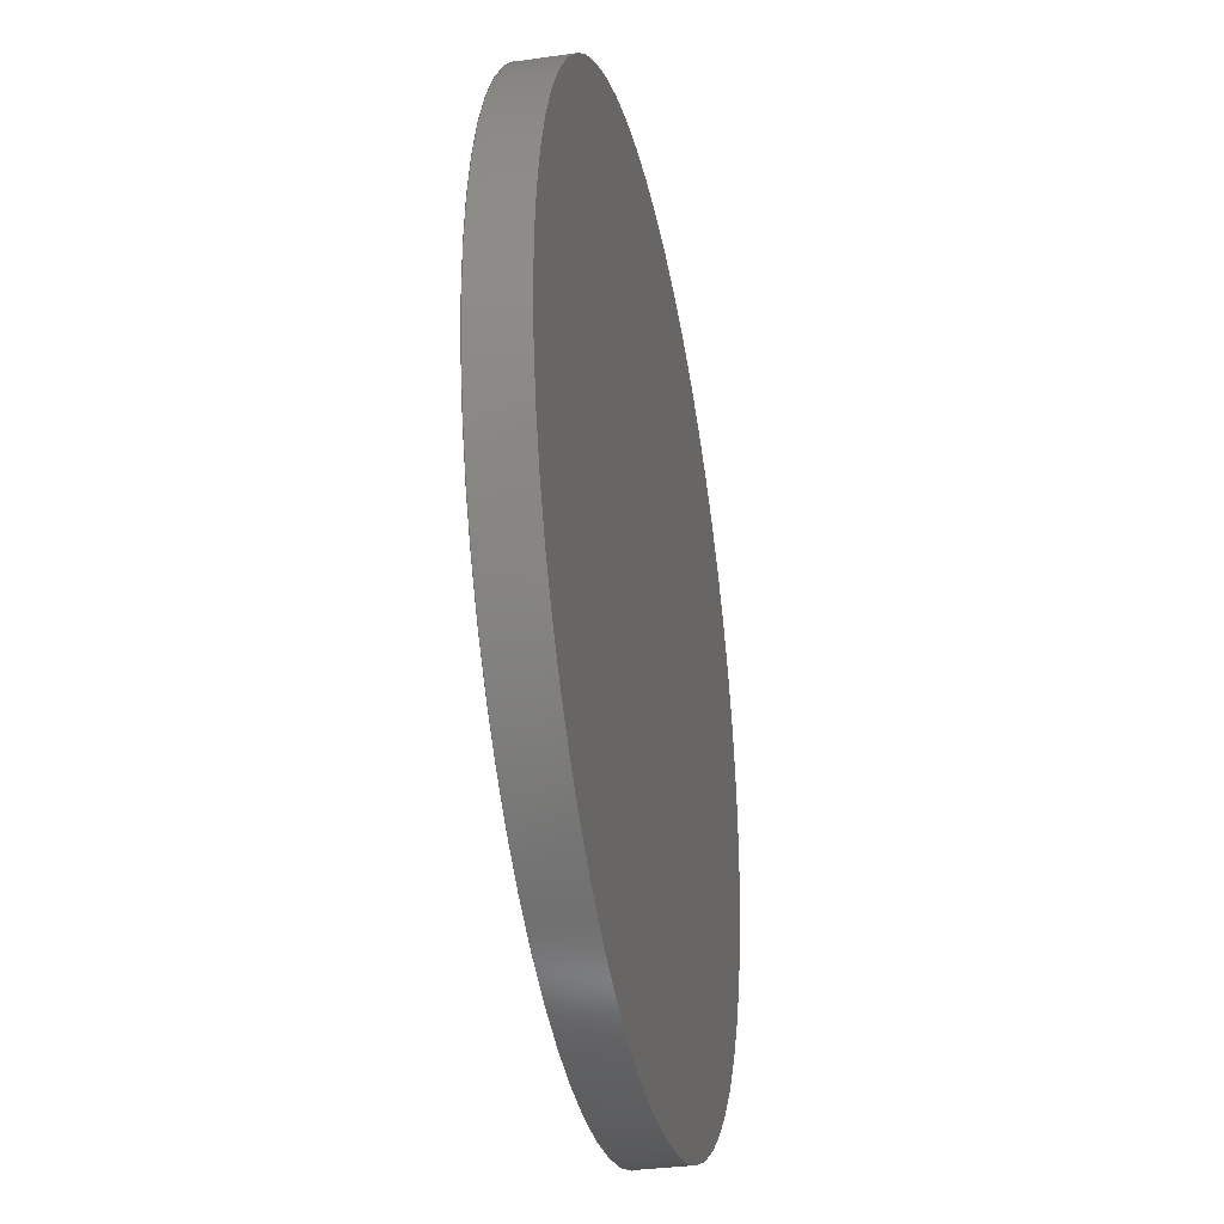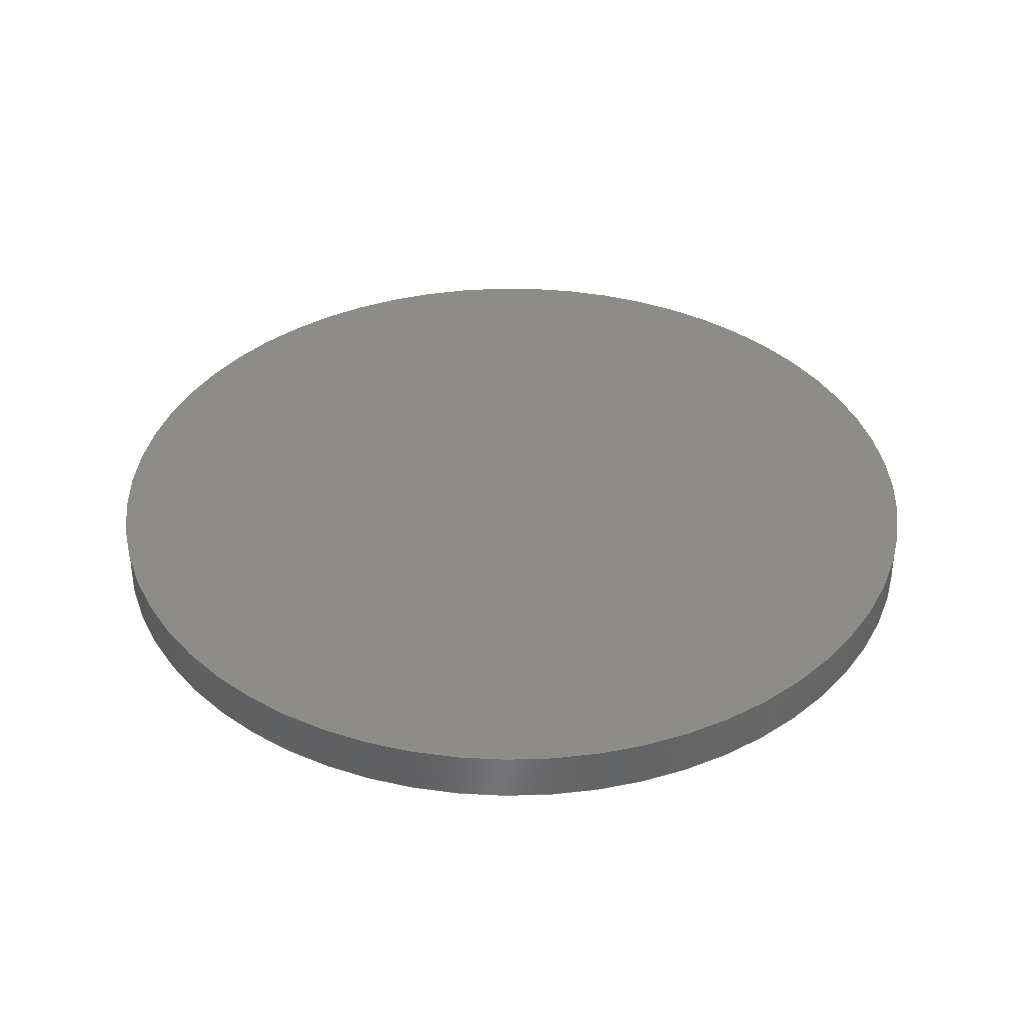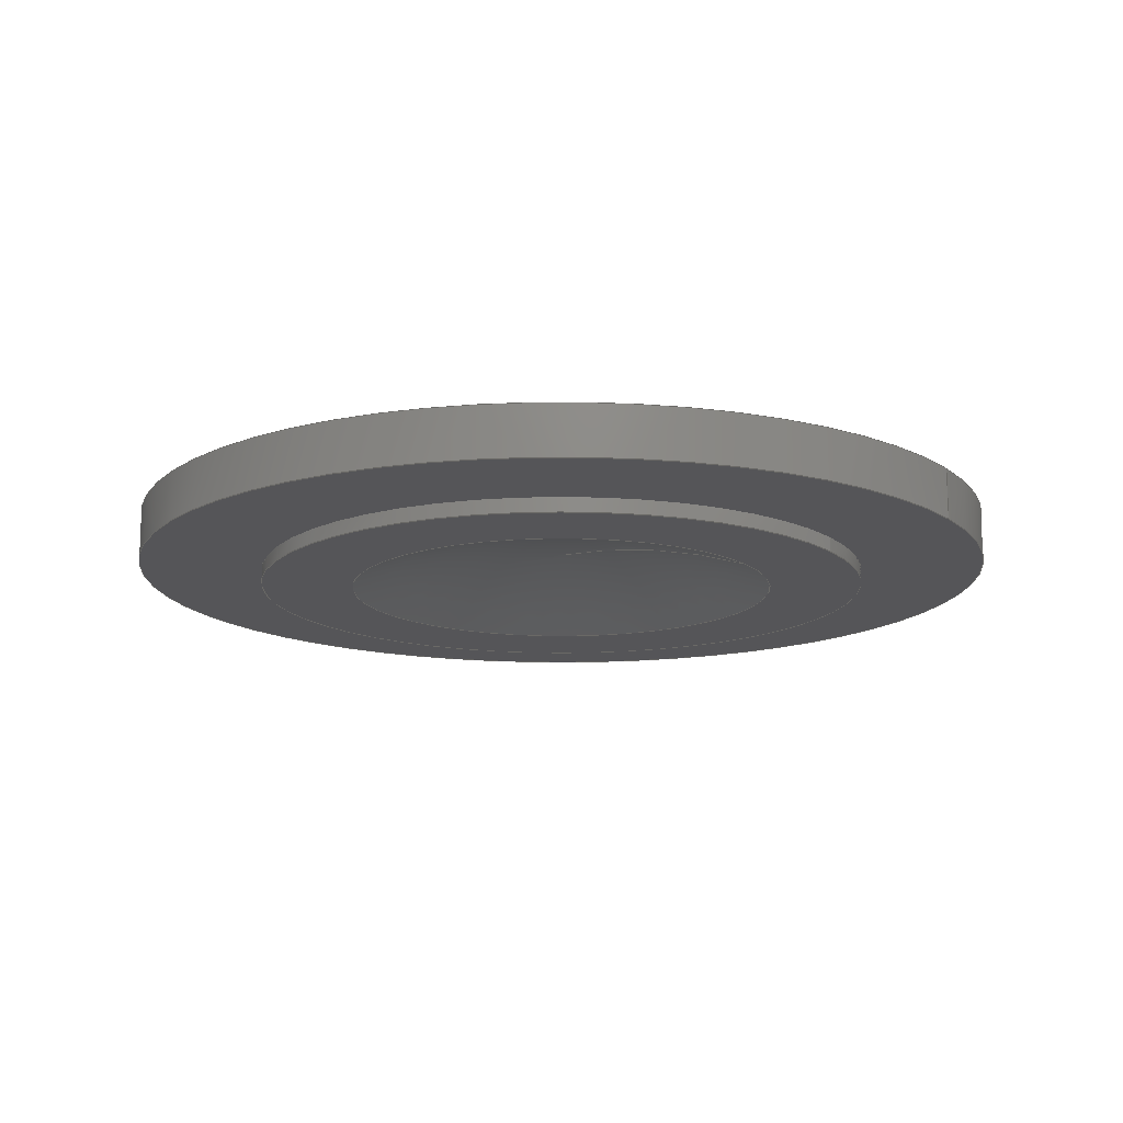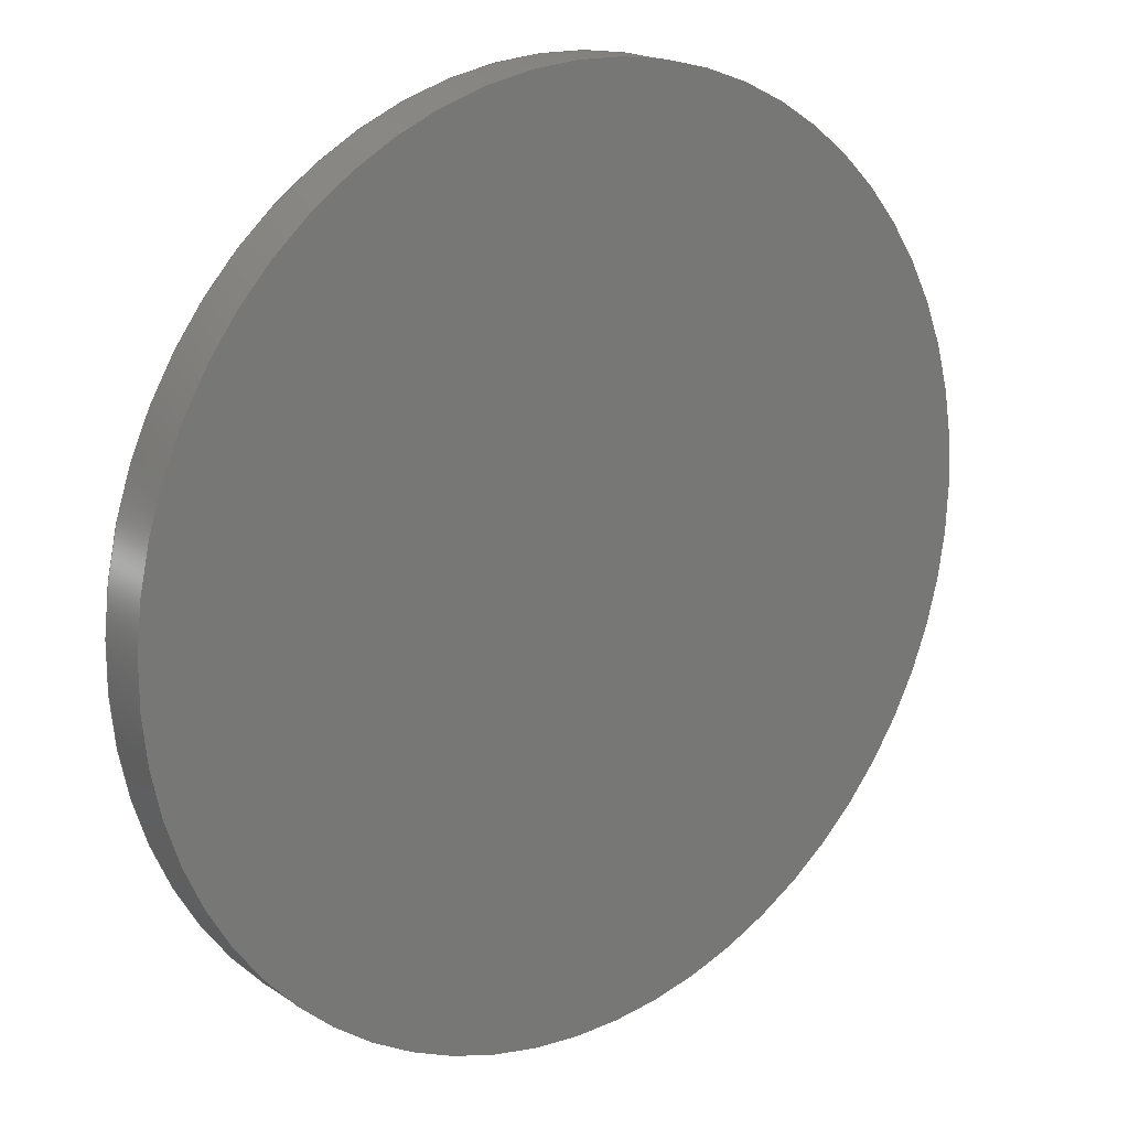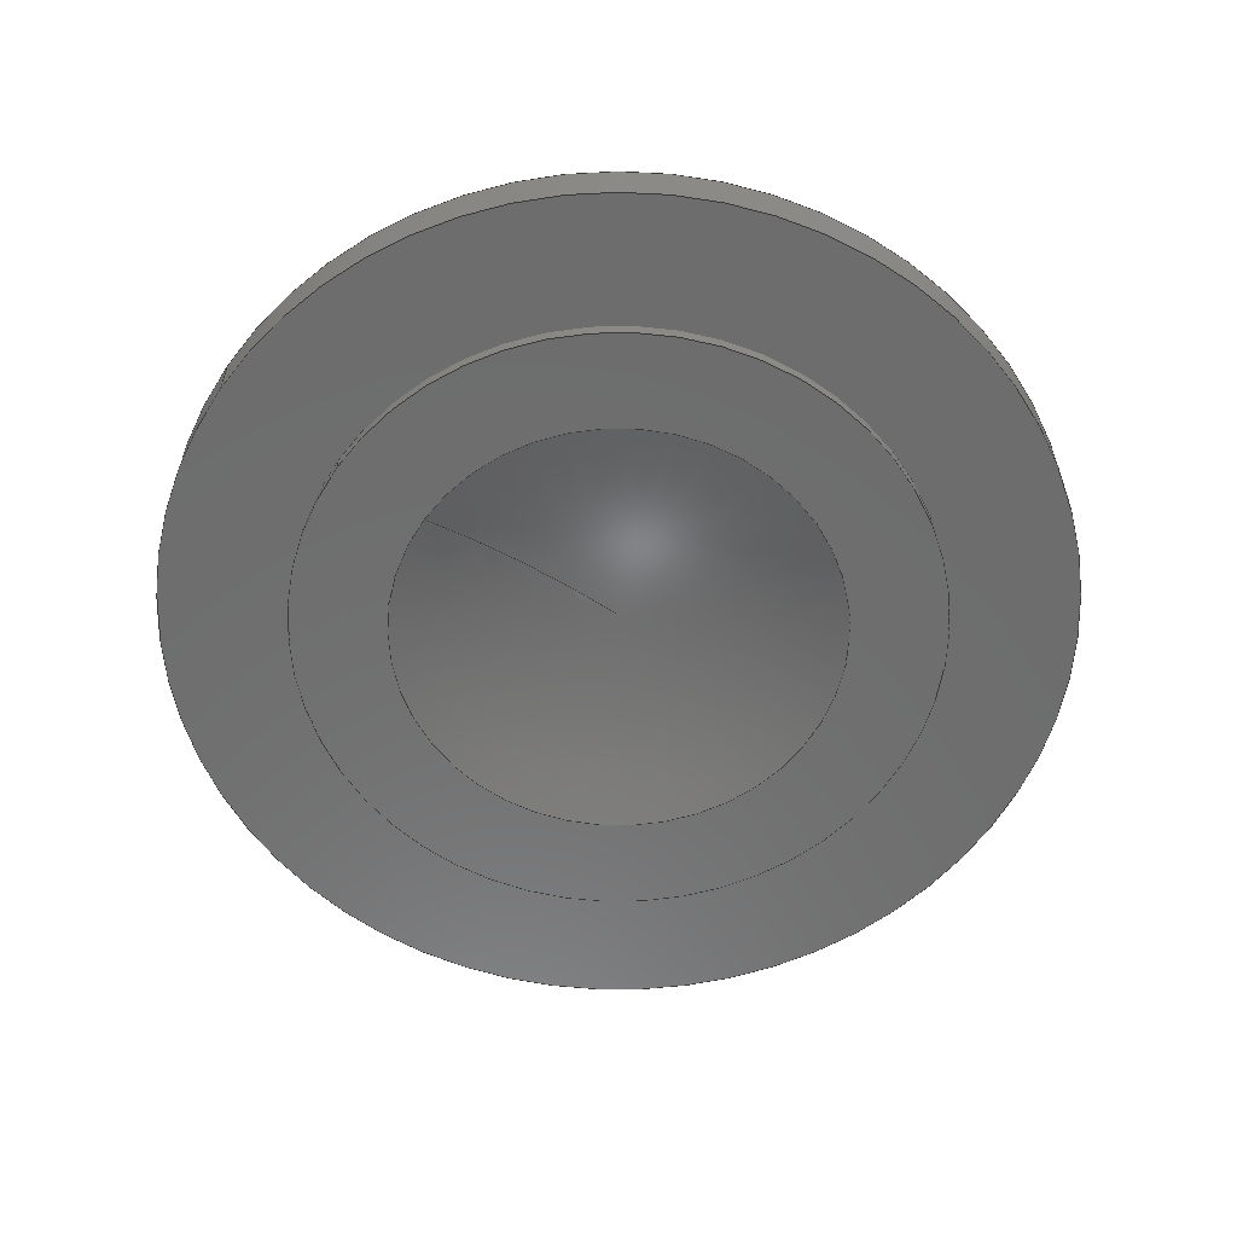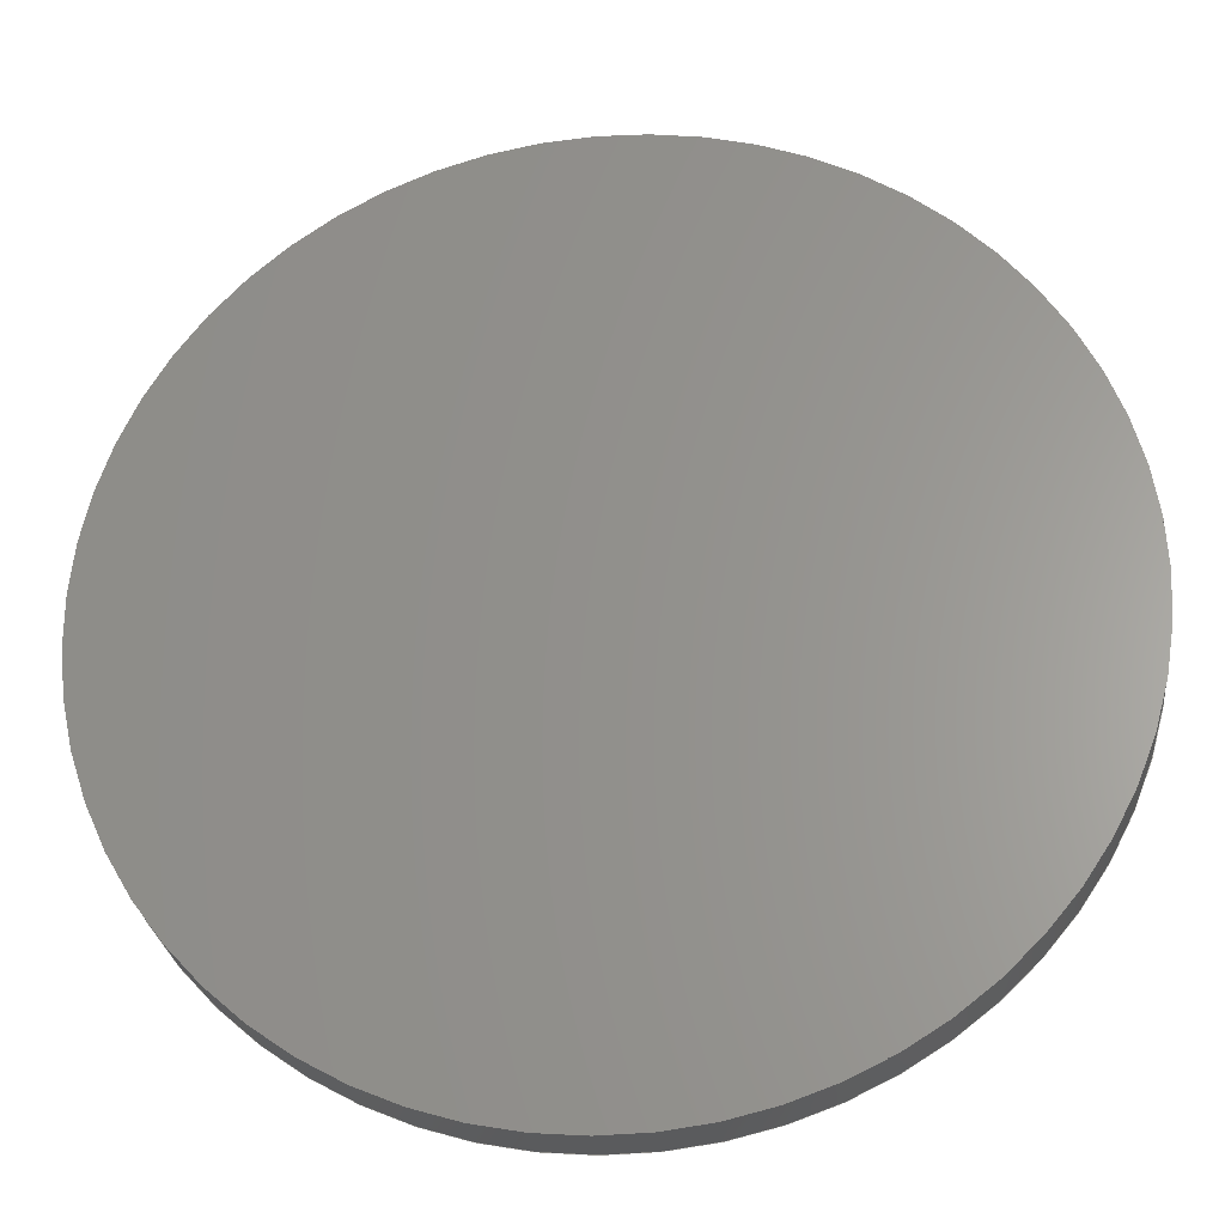
<metadata>
{"format":"step","ext":"step","renderer":"f3d","projection":"perspective","resolution":1024,"background":"white","views":[{"elev":-33.1,"azim":-78.9,"up":"+Y"},{"elev":37.7,"azim":-61.7,"up":"+Z"},{"elev":-14.2,"azim":32.6,"up":"+Z"},{"elev":18.3,"azim":-38.1,"up":"+Y"},{"elev":-59.4,"azim":145.0,"up":"+Z"},{"elev":-26.5,"azim":5.9,"up":"+Y"}]}
</metadata>
<code>
ISO-10303-21;
DATA;
#1=SHAPE_REPRESENTATION_RELATIONSHIP('','',#71,#2);
#2=ADVANCED_BREP_SHAPE_REPRESENTATION('',(#69),#126);
#3=SPHERICAL_SURFACE('',#78,50);
#4=PLANE('',#76);
#5=PLANE('',#79);
#6=PLANE('',#83);
#7=ORIENTED_EDGE('',*,*,#17,.T.);
#8=ORIENTED_EDGE('',*,*,#18,.F.);
#9=ORIENTED_EDGE('',*,*,#19,.T.);
#10=ORIENTED_EDGE('',*,*,#17,.F.);
#11=ORIENTED_EDGE('',*,*,#19,.F.);
#12=ORIENTED_EDGE('',*,*,#20,.T.);
#13=ORIENTED_EDGE('',*,*,#21,.T.);
#14=ORIENTED_EDGE('',*,*,#20,.F.);
#15=ORIENTED_EDGE('',*,*,#18,.T.);
#16=ORIENTED_EDGE('',*,*,#21,.F.);
#17=EDGE_CURVE('',#22,#22,#27,.T.);
#18=EDGE_CURVE('',#23,#23,#28,.T.);
#19=EDGE_CURVE('',#24,#24,#29,.T.);
#20=EDGE_CURVE('',#25,#25,#30,.T.);
#21=EDGE_CURVE('',#26,#26,#31,.T.);
#22=VERTEX_POINT('',#111);
#23=VERTEX_POINT('',#113);
#24=VERTEX_POINT('',#116);
#25=VERTEX_POINT('',#120);
#26=VERTEX_POINT('',#123);
#27=CIRCLE('',#74,25);
#28=CIRCLE('',#75,25);
#29=CIRCLE('',#77,17.5);
#30=CIRCLE('',#80,35);
#31=CIRCLE('',#82,35);
#32=EDGE_LOOP('',(#7));
#33=EDGE_LOOP('',(#8));
#34=EDGE_LOOP('',(#9));
#35=EDGE_LOOP('',(#10));
#36=EDGE_LOOP('',(#11));
#37=EDGE_LOOP('',(#12));
#38=EDGE_LOOP('',(#13));
#39=EDGE_LOOP('',(#14));
#40=EDGE_LOOP('',(#15));
#41=EDGE_LOOP('',(#16));
#42=FACE_BOUND('',#32,.T.);
#43=FACE_BOUND('',#33,.T.);
#44=FACE_BOUND('',#34,.T.);
#45=FACE_BOUND('',#35,.T.);
#46=FACE_BOUND('',#36,.T.);
#47=FACE_BOUND('',#37,.T.);
#48=FACE_BOUND('',#38,.T.);
#49=FACE_BOUND('',#39,.T.);
#50=FACE_BOUND('',#40,.T.);
#51=FACE_BOUND('',#41,.T.);
#52=CYLINDRICAL_SURFACE('',#73,25);
#53=CYLINDRICAL_SURFACE('',#81,35);
#54=ADVANCED_FACE('',(#42,#43),#52,.T.);
#55=ADVANCED_FACE('',(#44,#45),#4,.T.);
#56=ADVANCED_FACE('',(#46),#3,.F.);
#57=ADVANCED_FACE('',(#47),#5,.F.);
#58=ADVANCED_FACE('',(#48,#49),#53,.T.);
#59=ADVANCED_FACE('',(#50,#51),#6,.T.);
#60=CLOSED_SHELL('',(#54,#55,#56,#57,#58,#59));
#61=STYLED_ITEM('',(#62),#69);
#62=PRESENTATION_STYLE_ASSIGNMENT((#63));
#63=SURFACE_STYLE_USAGE(.BOTH.,#64);
#64=SURFACE_SIDE_STYLE('',(#65));
#65=SURFACE_STYLE_FILL_AREA(#66);
#66=FILL_AREA_STYLE('',(#67));
#67=FILL_AREA_STYLE_COLOUR('',#68);
#68=COLOUR_RGB('',0.6157,0.8118,0.9294);
#69=MANIFOLD_SOLID_BREP('Part 1',#60);
#70=SHAPE_DEFINITION_REPRESENTATION(#131,#71);
#71=SHAPE_REPRESENTATION('Part 1',(#72),#126);
#72=AXIS2_PLACEMENT_3D('',#108,#84,#85);
#73=AXIS2_PLACEMENT_3D('',#109,#86,#87);
#74=AXIS2_PLACEMENT_3D('',#110,#88,#89);
#75=AXIS2_PLACEMENT_3D('',#112,#90,#91);
#76=AXIS2_PLACEMENT_3D('',#114,#92,#93);
#77=AXIS2_PLACEMENT_3D('',#115,#94,#95);
#78=AXIS2_PLACEMENT_3D('',#117,#96,#97);
#79=AXIS2_PLACEMENT_3D('',#118,#98,#99);
#80=AXIS2_PLACEMENT_3D('',#119,#100,#101);
#81=AXIS2_PLACEMENT_3D('',#121,#102,#103);
#82=AXIS2_PLACEMENT_3D('',#122,#104,#105);
#83=AXIS2_PLACEMENT_3D('',#124,#106,#107);
#84=DIRECTION('',(0,0,1));
#85=DIRECTION('',(1,0,0));
#86=DIRECTION('',(-1.735e-15,0,1));
#87=DIRECTION('',(1,0,1.735e-15));
#88=DIRECTION('',(-1.735e-15,0,1));
#89=DIRECTION('',(1,0,1.735e-15));
#90=DIRECTION('',(-1.735e-15,0,1));
#91=DIRECTION('',(1,0,1.735e-15));
#92=DIRECTION('',(1.735e-15,0,-1));
#93=DIRECTION('',(-1,0,-1.735e-15));
#94=DIRECTION('',(-1.735e-15,0,1));
#95=DIRECTION('',(1,0,1.735e-15));
#96=DIRECTION('',(-1.735e-15,0,1));
#97=DIRECTION('',(1,0,1.735e-15));
#98=DIRECTION('',(1.735e-15,0,-1));
#99=DIRECTION('',(-1,0,-1.735e-15));
#100=DIRECTION('',(-1.735e-15,0,1));
#101=DIRECTION('',(1,0,1.735e-15));
#102=DIRECTION('',(-1.735e-15,0,1));
#103=DIRECTION('',(1,0,1.735e-15));
#104=DIRECTION('',(-1.735e-15,0,1));
#105=DIRECTION('',(1,0,1.735e-15));
#106=DIRECTION('',(1.735e-15,0,-1));
#107=DIRECTION('',(-1,0,-1.735e-15));
#108=CARTESIAN_POINT('',(0,0,0));
#109=CARTESIAN_POINT('',(1.735e-15,0,-1));
#110=CARTESIAN_POINT('',(8.956e-15,0,-5.163));
#111=CARTESIAN_POINT('',(25,0,-5.163));
#112=CARTESIAN_POINT('',(6.939e-15,0,-4));
#113=CARTESIAN_POINT('',(25,0,-4));
#114=CARTESIAN_POINT('',(-21.25,0,-5.163));
#115=CARTESIAN_POINT('',(8.956e-15,0,-5.163));
#116=CARTESIAN_POINT('',(17.5,0,-5.163));
#117=CARTESIAN_POINT('',(4.592e-15,0,-52));
#118=CARTESIAN_POINT('',(-12.5,0,8.24e-15));
#119=CARTESIAN_POINT('',(-1.038e-28,0,5.985e-14));
#120=CARTESIAN_POINT('',(35,0,1.206e-13));
#121=CARTESIAN_POINT('',(1.735e-15,0,-1));
#122=CARTESIAN_POINT('',(6.939e-15,0,-4));
#123=CARTESIAN_POINT('',(35,0,-4));
#124=CARTESIAN_POINT('',(-30,0,-4));
#125=MECHANICAL_DESIGN_GEOMETRIC_PRESENTATION_REPRESENTATION('',(#61),#126);
#126=(
GEOMETRIC_REPRESENTATION_CONTEXT(3)
GLOBAL_UNCERTAINTY_ASSIGNED_CONTEXT((#127))
GLOBAL_UNIT_ASSIGNED_CONTEXT((#130,#129,#128))
REPRESENTATION_CONTEXT('Part 1','TOP_LEVEL_ASSEMBLY_PART')
);
#127=UNCERTAINTY_MEASURE_WITH_UNIT(LENGTH_MEASURE(0.005),#130,
'DISTANCE_ACCURACY_VALUE','Maximum Tolerance applied to model');
#128=(
NAMED_UNIT(*)
SI_UNIT($,.STERADIAN.)
SOLID_ANGLE_UNIT()
);
#129=(
NAMED_UNIT(*)
PLANE_ANGLE_UNIT()
SI_UNIT($,.RADIAN.)
);
#130=(
LENGTH_UNIT()
NAMED_UNIT(*)
SI_UNIT(.MILLI.,.METRE.)
);
#131=PRODUCT_DEFINITION_SHAPE('','',#132);
#132=PRODUCT_DEFINITION('','',#134,#133);
#133=PRODUCT_DEFINITION_CONTEXT('',#140,'design');
#134=PRODUCT_DEFINITION_FORMATION_WITH_SPECIFIED_SOURCE('','',#136,
 .NOT_KNOWN.);
#135=PRODUCT_RELATED_PRODUCT_CATEGORY('','',(#136));
#136=PRODUCT('Part 1','Part 1','Part 1',(#138));
#137=PRODUCT_CATEGORY('','');
#138=PRODUCT_CONTEXT('',#140,'mechanical');
#139=APPLICATION_PROTOCOL_DEFINITION('international standard',
'ap242_managed_model_based_3d_engineering',2011,#140);
#140=APPLICATION_CONTEXT('managed model based 3d engineering');
ENDSEC;
END-ISO-10303-21;

</code>
